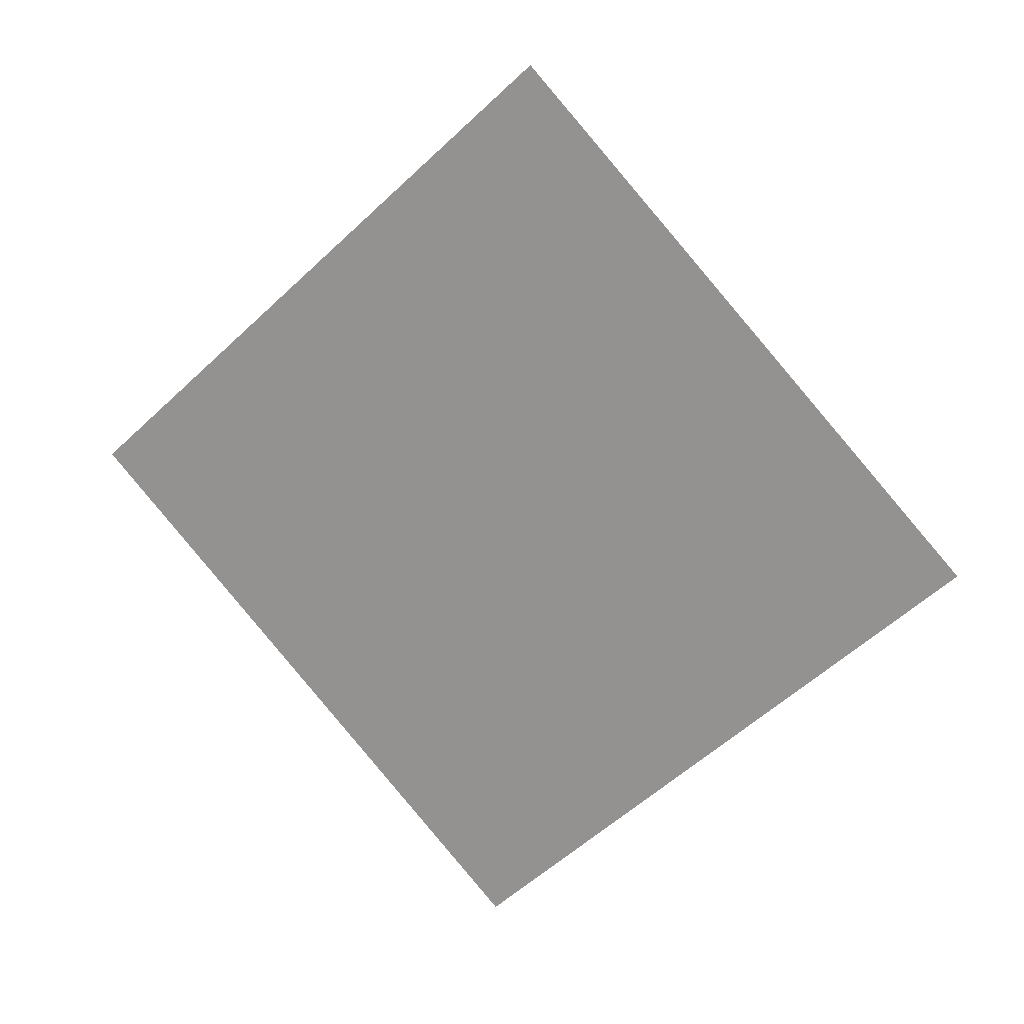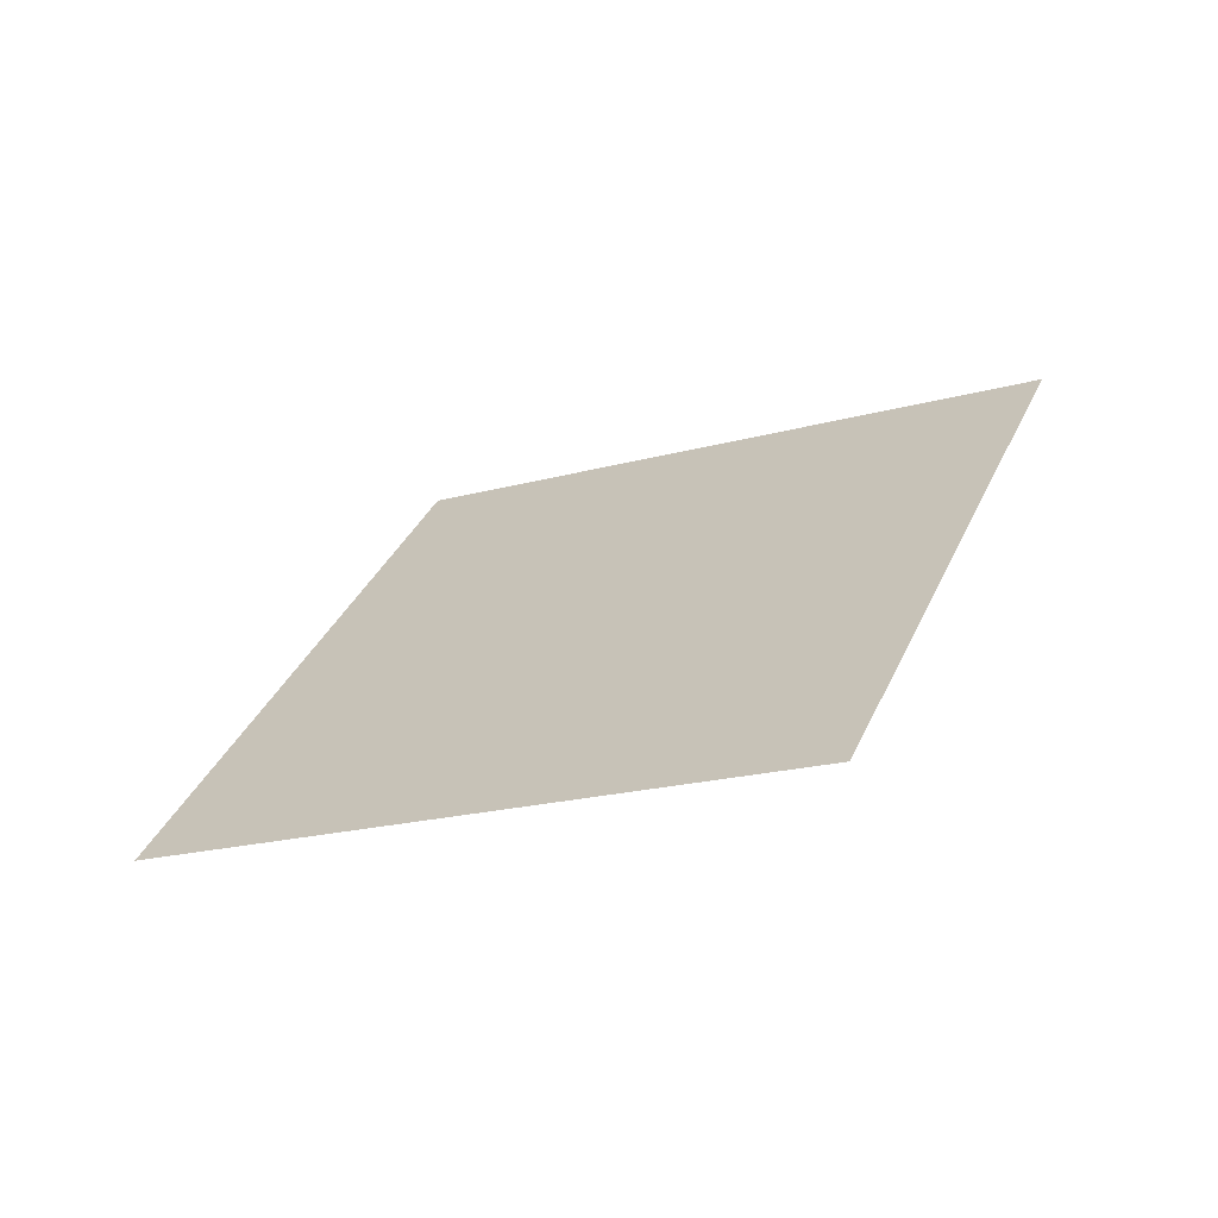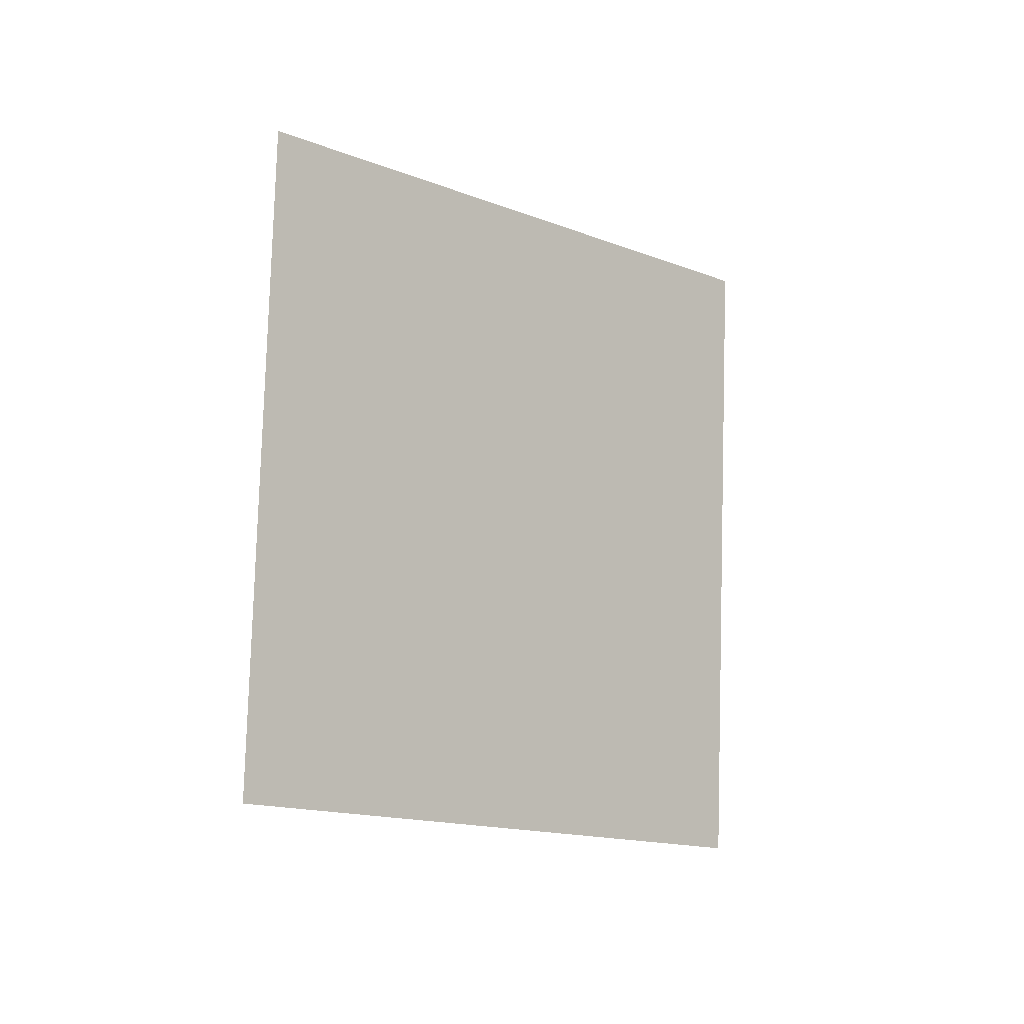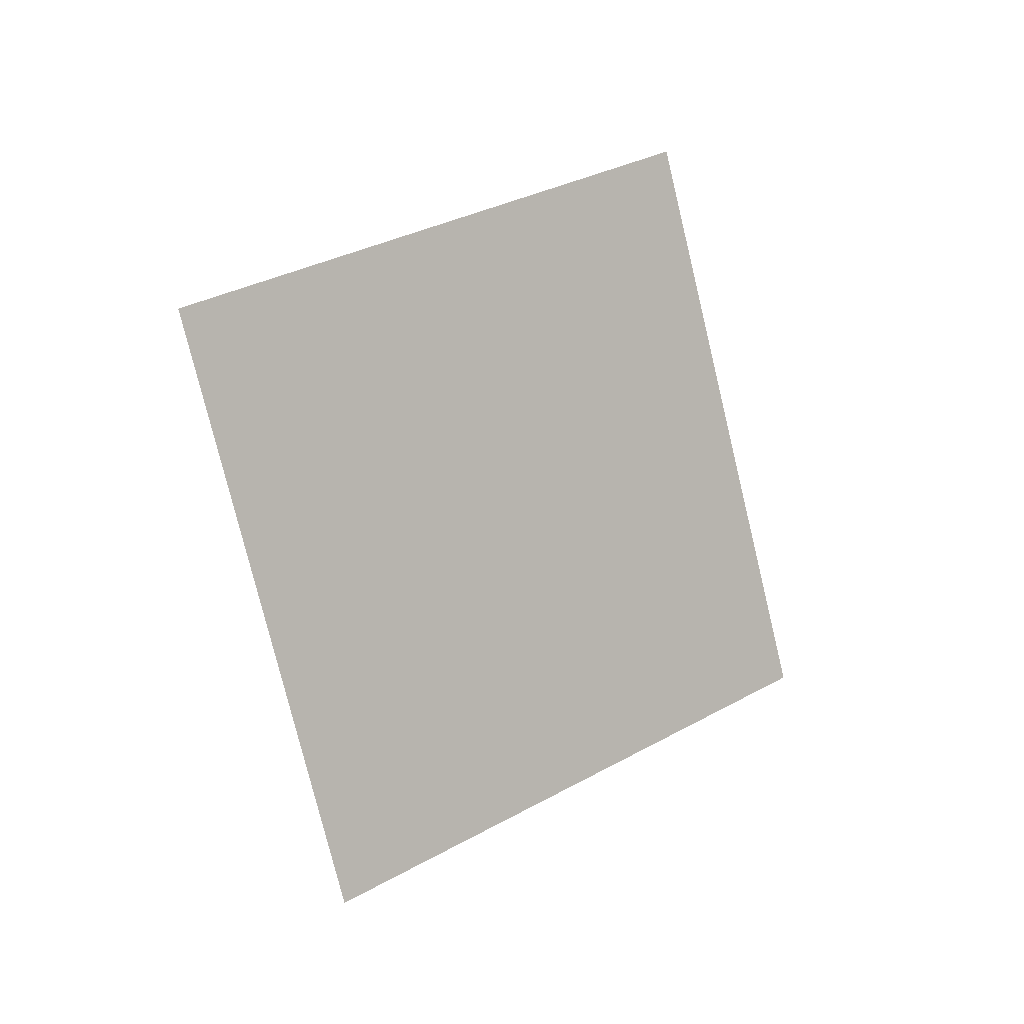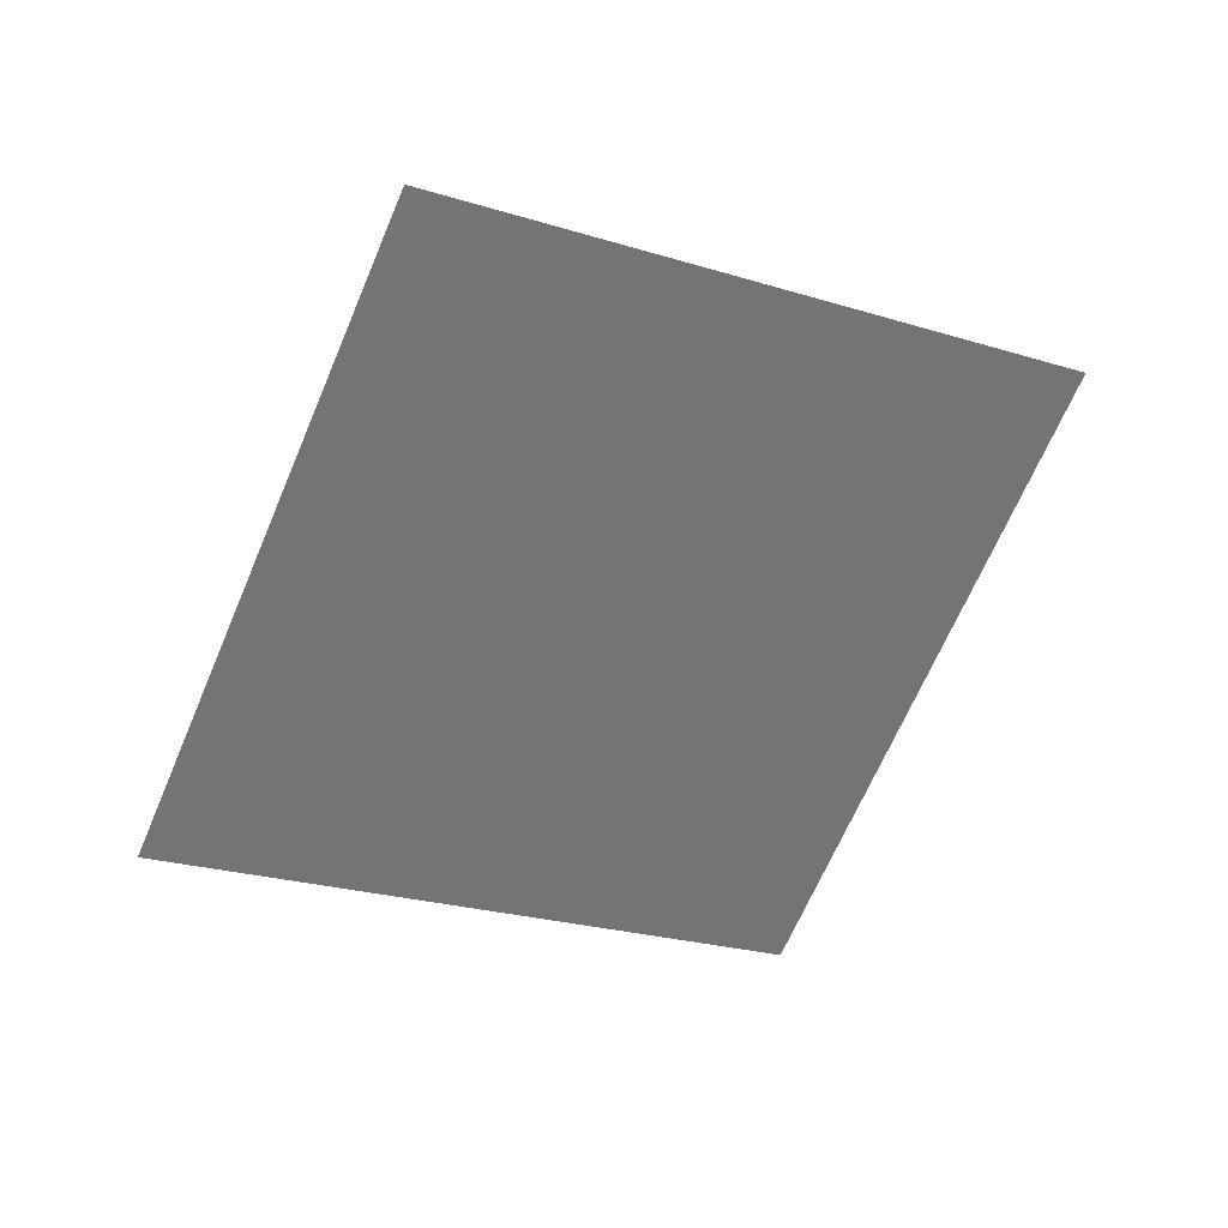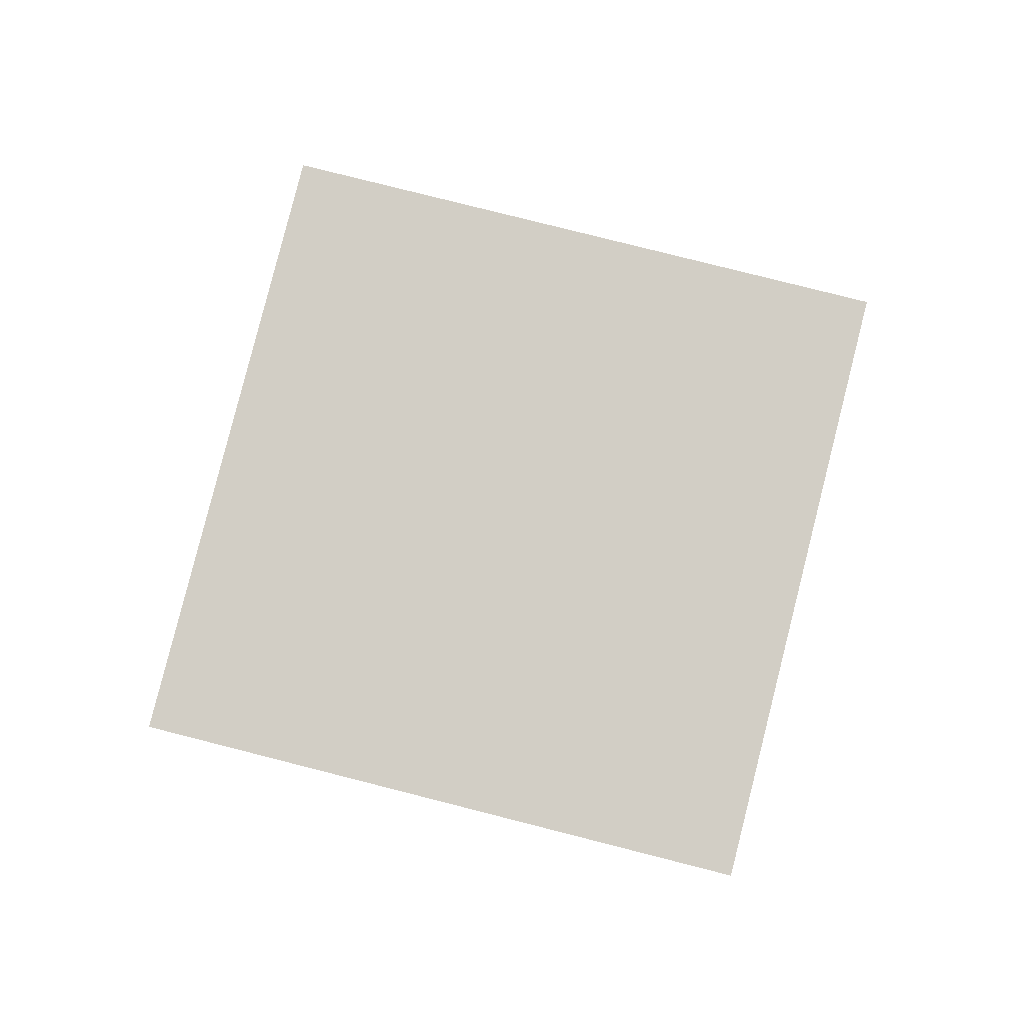
<metadata>
{"format":"obj","ext":"obj","renderer":"f3d","projection":"perspective","resolution":1024,"background":"white","views":[{"elev":53.2,"azim":-2.5,"up":"+Y"},{"elev":78.4,"azim":131.1,"up":"+Y"},{"elev":-58.1,"azim":101.0,"up":"+Y"},{"elev":-66.2,"azim":-32.0,"up":"+Z"},{"elev":68.4,"azim":-44.8,"up":"+Y"},{"elev":-57.9,"azim":33.7,"up":"+Z"}]}
</metadata>
<code>
g TreeLeaves44
v 0.05814 0.7602 -0.5129
v 0.8599 0.1332 0.295
v -0.05814 -0.7602 0.5129
v -0.8599 -0.1332 -0.295
g TreeLeaves44_0
f 3 2 1
f 4 3 1

</code>
